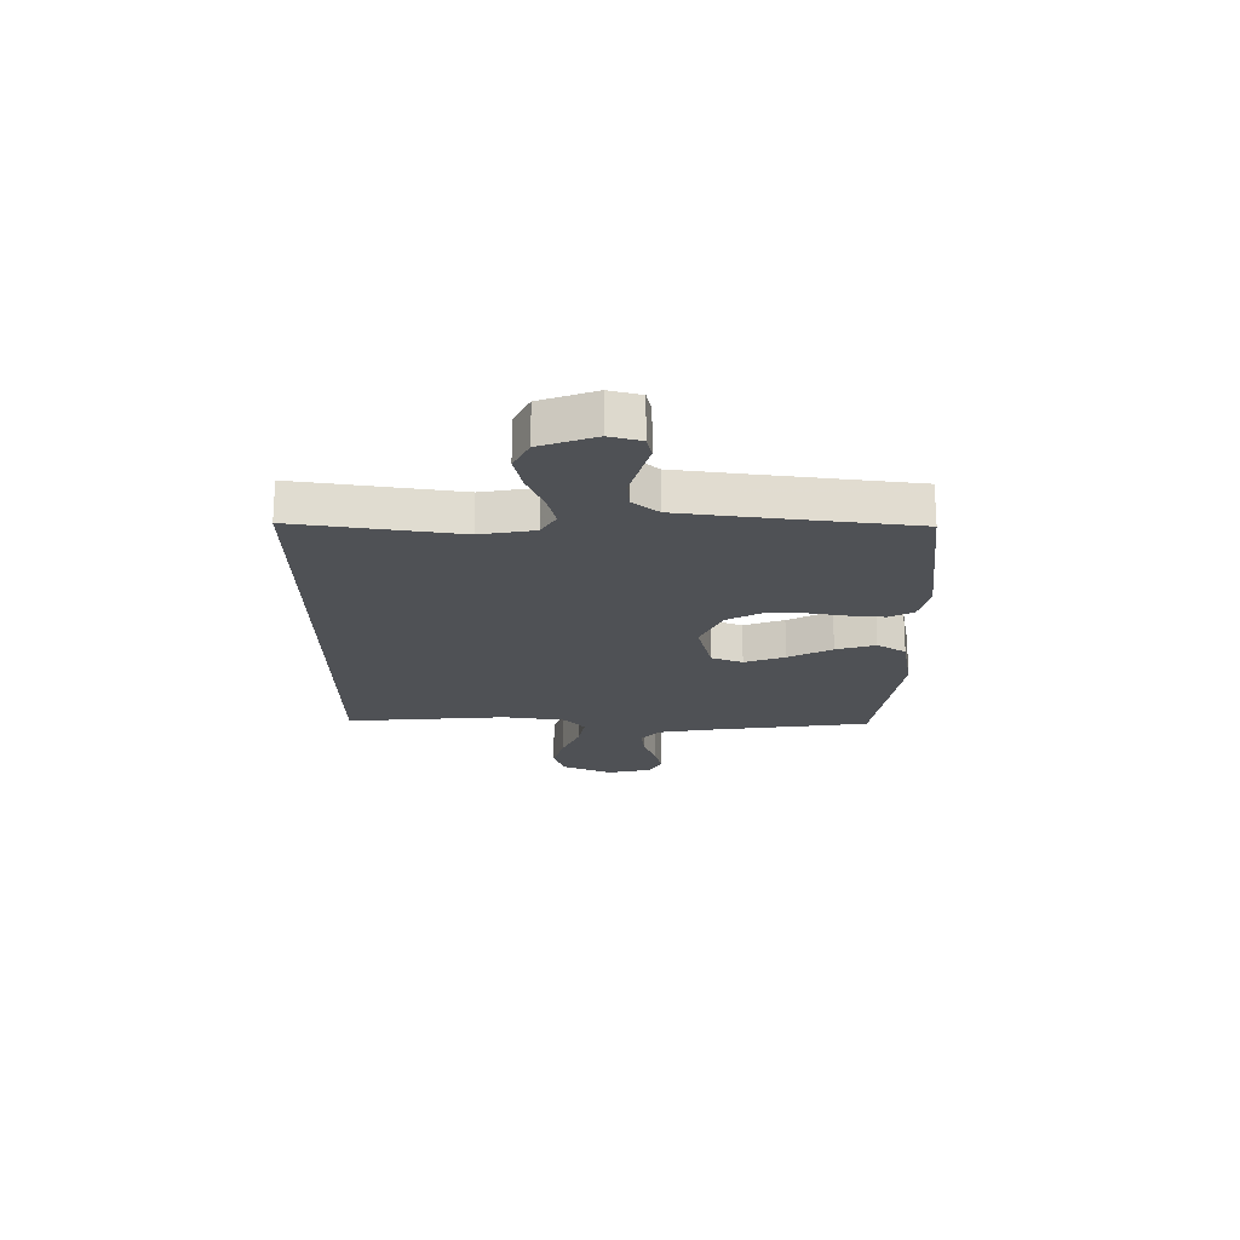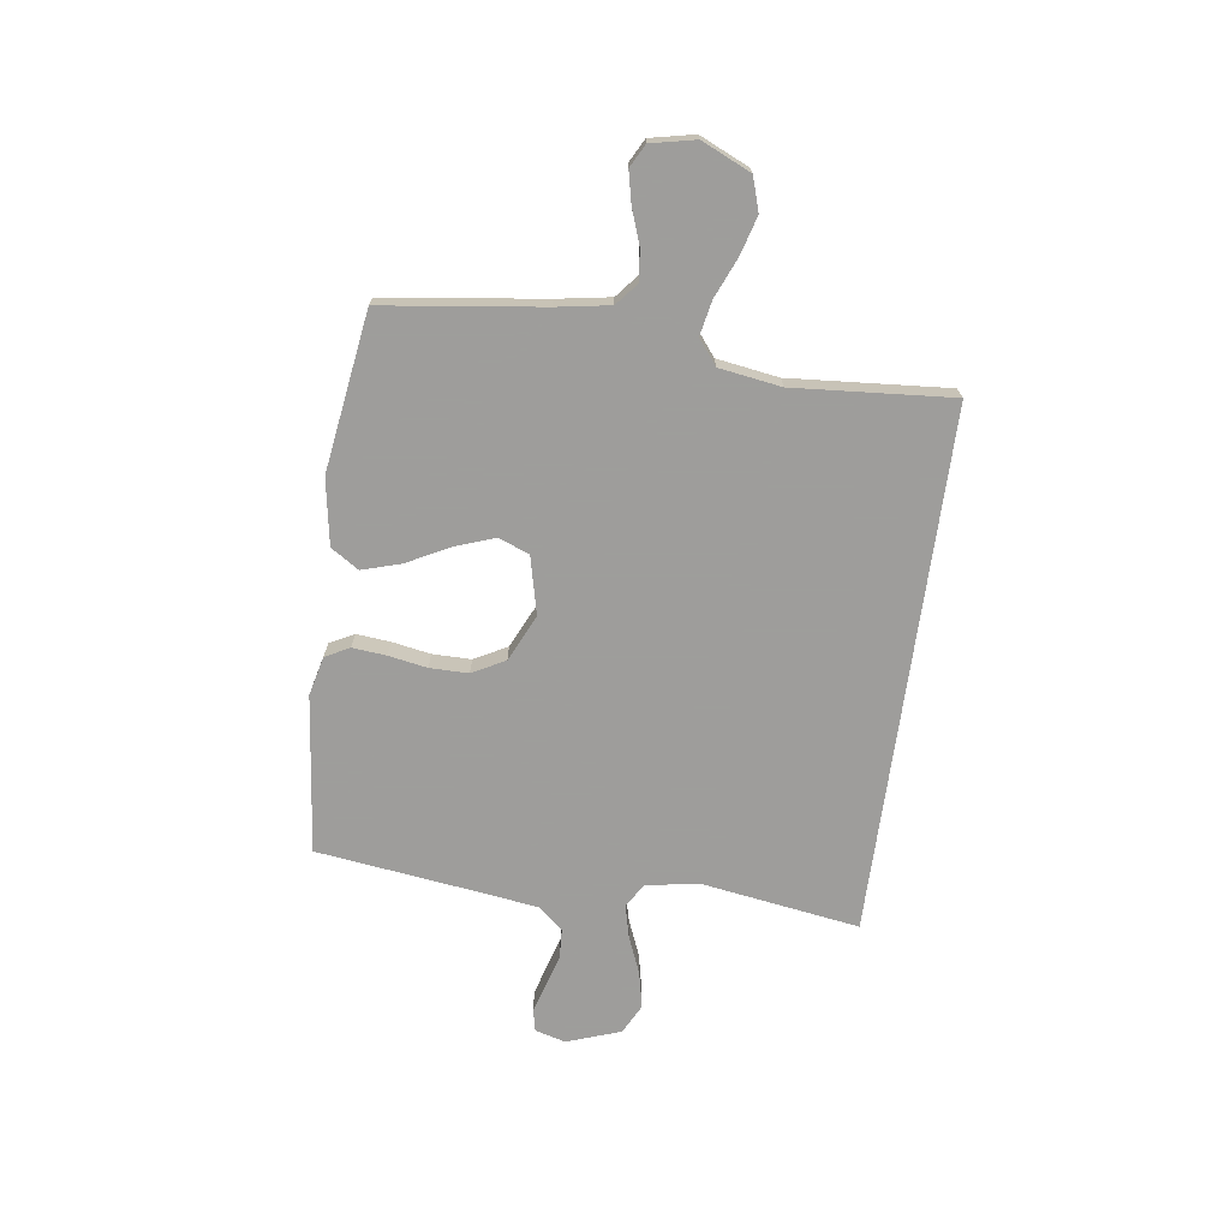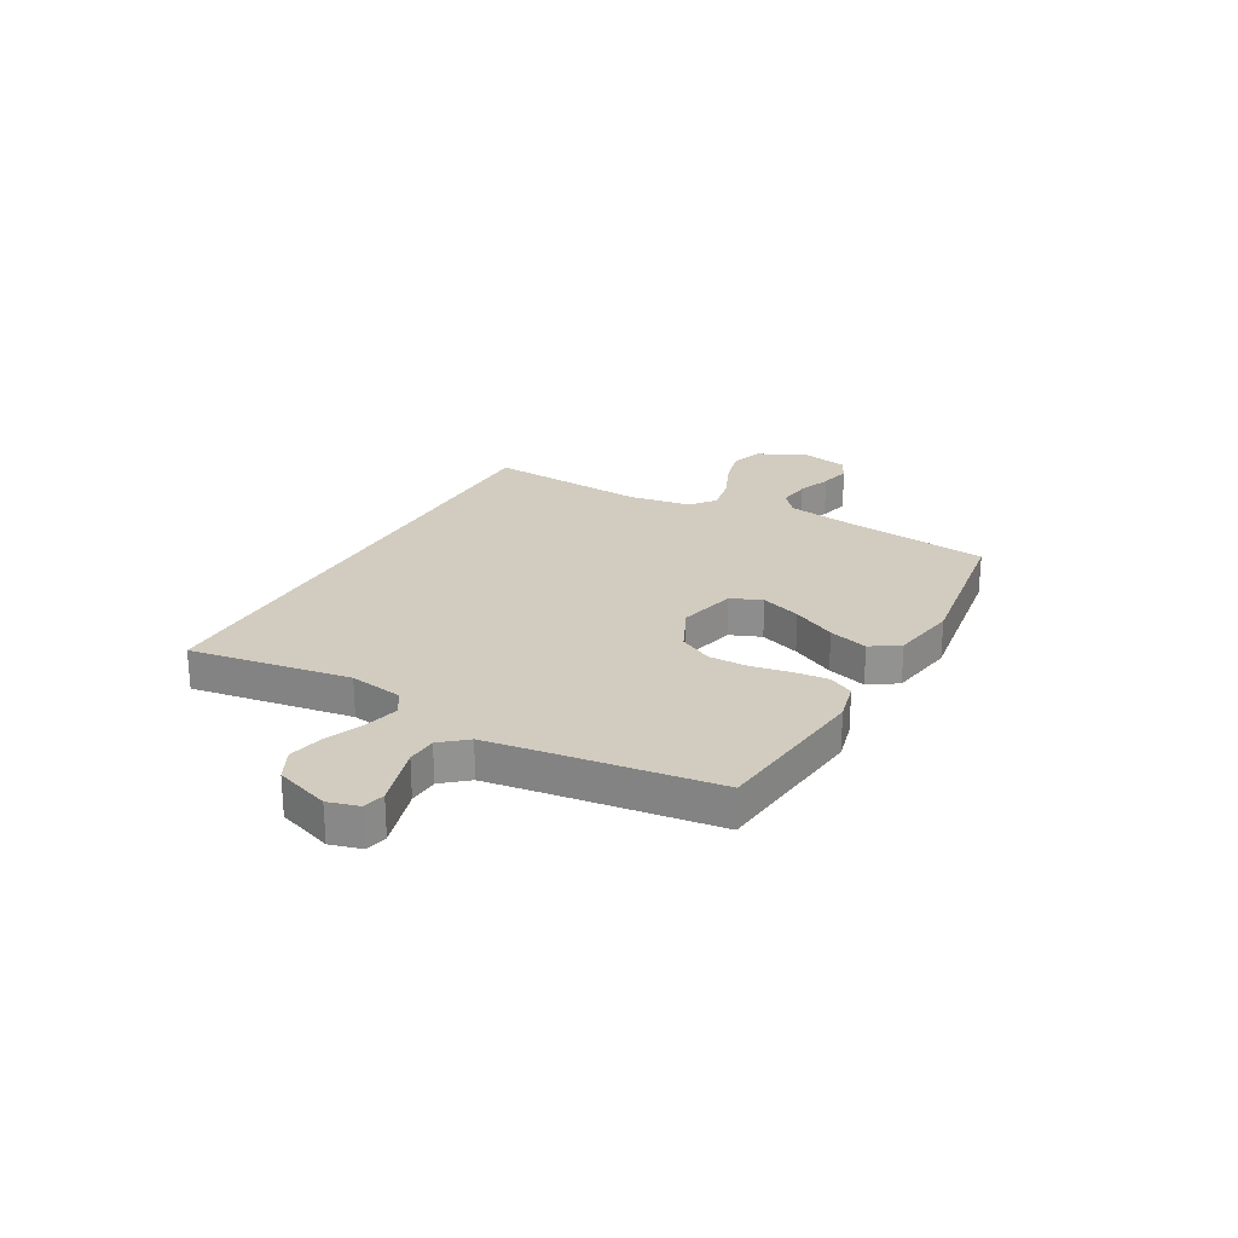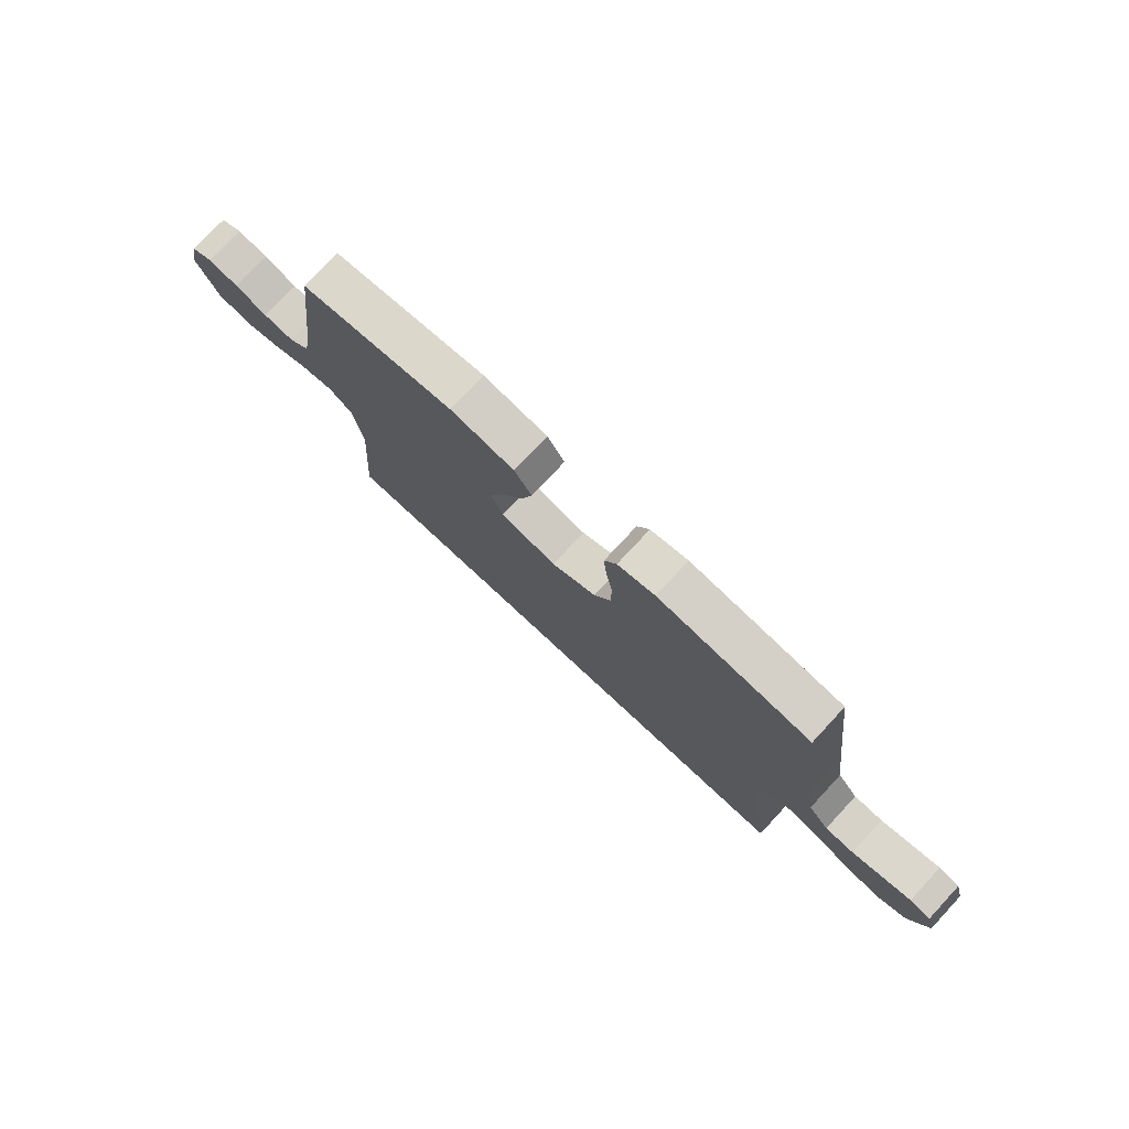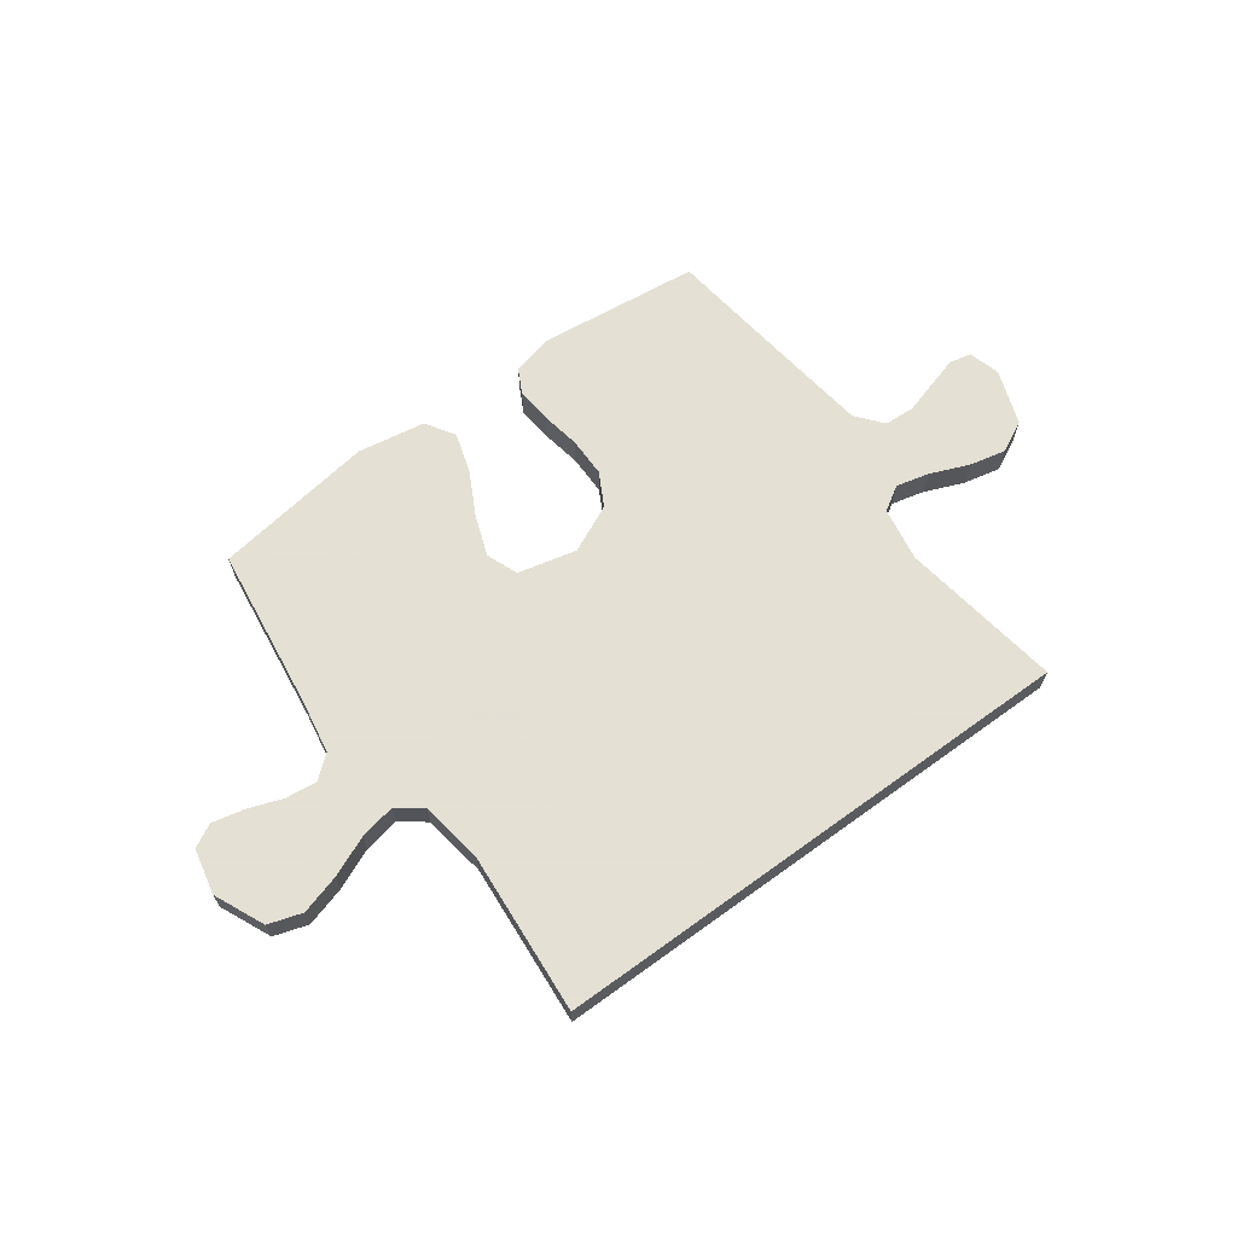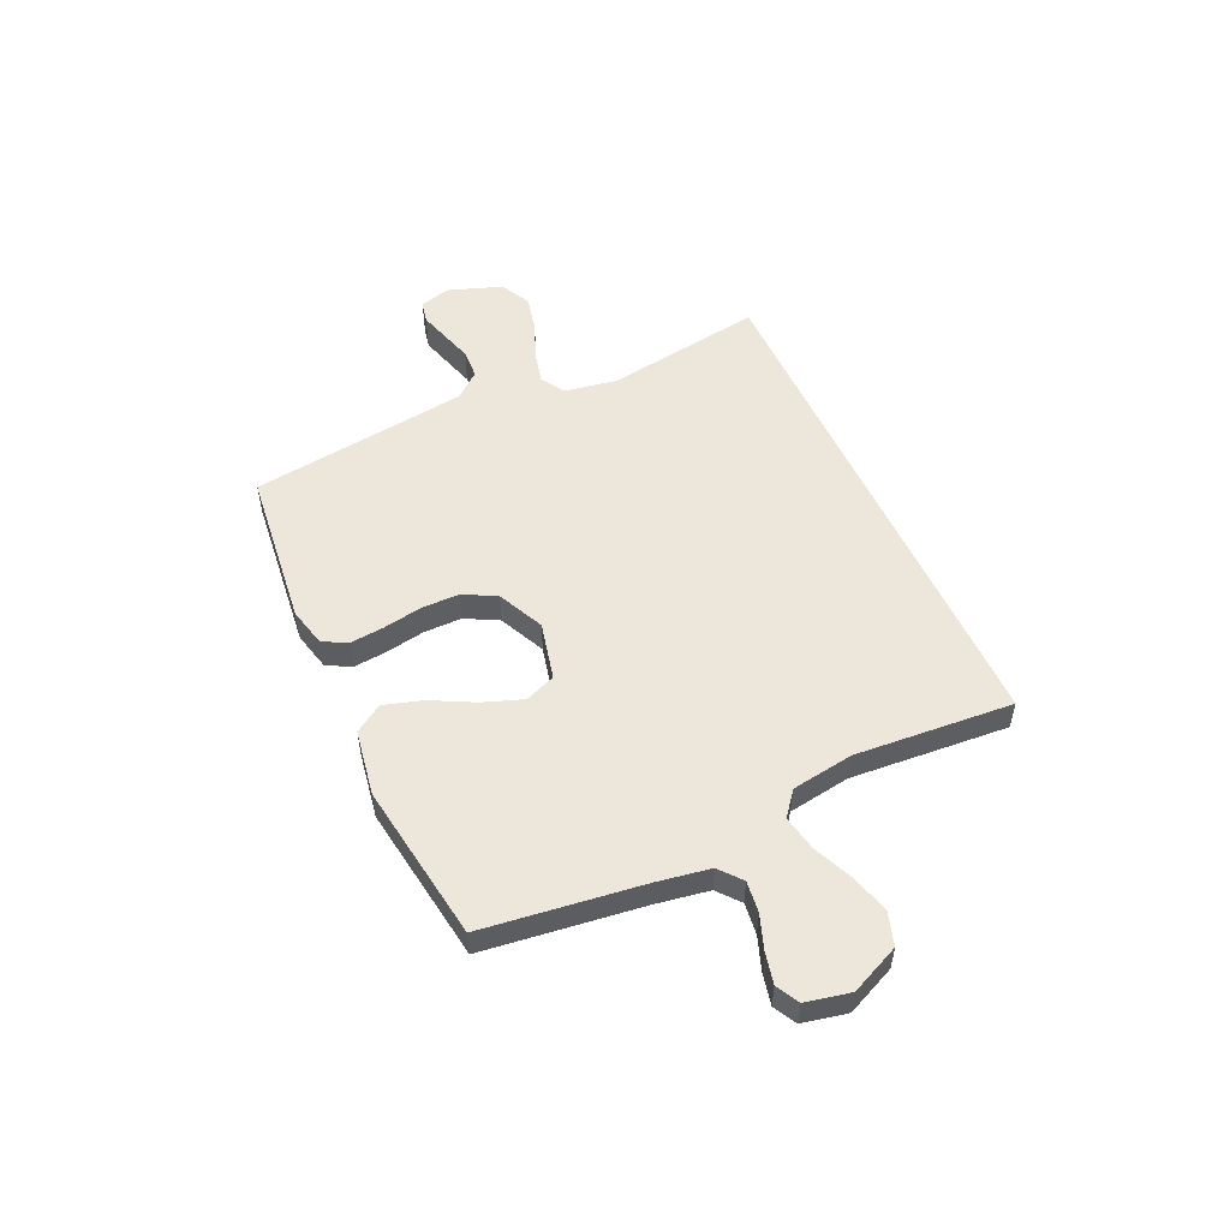
<metadata>
{"format":"obj","ext":"obj","renderer":"f3d","projection":"perspective","resolution":1024,"background":"white","views":[{"elev":-20.0,"azim":-90.0,"up":"+Y"},{"elev":-70.7,"azim":82.1,"up":"+Y"},{"elev":24.1,"azim":-61.0,"up":"+Y"},{"elev":76.6,"azim":-137.1,"up":"+Z"},{"elev":66.2,"azim":144.0,"up":"+Y"},{"elev":52.9,"azim":65.4,"up":"+Y"}]}
</metadata>
<code>
v 0.481 0.07 -0.5
v -0.514 0.07 -0.5
v -0.468 0.07 -0.2
v -0.485 0.07 -0.1
v -0.53 0.07 -0.072
v -0.592 0.07 -0.087
v -0.663 0.07 -0.116
v -0.731 0.07 -0.131
v -0.788 0.07 -0.102
v -0.824 0.07 0
v -0.808 0.07 0.058
v -0.767 0.07 0.067
v -0.712 0.07 0.051
v -0.651 0.07 0.033
v -0.595 0.07 0.036
v -0.555 0.07 0.084
v -0.539 0.07 0.2
v -0.5 0.07 0.5
v -0.2 0.07 0.534
v -0.126 0.07 0.516
v -0.102 0.07 0.47
v -0.108 0.07 0.406
v -0.121 0.07 0.333
v -0.121 0.07 0.26
v -0.088 0.07 0.198
v 0 0.07 0.157
v 0.109 0.07 0.183
v 0.132 0.07 0.241
v 0.105 0.07 0.316
v 0.063 0.07 0.397
v 0.041 0.07 0.47
v 0.075 0.07 0.523
v 0.2 0.07 0.544
v 0.5 0.07 0.5
v 0.539 0.07 0.2
v 0.556 0.07 0.099
v 0.598 0.07 0.064
v 0.657 0.07 0.071
v 0.721 0.07 0.094
v 0.78 0.07 0.107
v 0.823 0.07 0.084
v 0.841 0.07 0
v 0.799 0.07 -0.093
v 0.736 0.07 -0.113
v 0.663 0.07 -0.092
v 0.588 0.07 -0.06
v 0.522 0.07 -0.047
v 0.476 0.07 -0.083
v 0.458 0.07 -0.2
v 0.481 0 -0.5
v -0.514 0 -0.5
v -0.468 0 -0.2
v -0.485 0 -0.1
v -0.53 0 -0.072
v -0.592 0 -0.087
v -0.663 0 -0.116
v -0.731 0 -0.131
v -0.788 0 -0.102
v -0.824 0 0
v -0.808 0 0.058
v -0.767 0 0.067
v -0.712 0 0.051
v -0.651 0 0.033
v -0.595 0 0.036
v -0.555 0 0.084
v -0.539 0 0.2
v -0.5 0 0.5
v -0.2 0 0.534
v -0.126 0 0.516
v -0.102 0 0.47
v -0.108 0 0.406
v -0.121 0 0.333
v -0.121 0 0.26
v -0.088 0 0.198
v 0 0 0.157
v 0.109 0 0.183
v 0.132 0 0.241
v 0.105 0 0.316
v 0.063 0 0.397
v 0.041 0 0.47
v 0.075 0 0.523
v 0.2 0 0.544
v 0.5 0 0.5
v 0.539 0 0.2
v 0.556 0 0.099
v 0.598 0 0.064
v 0.657 0 0.071
v 0.721 0 0.094
v 0.78 0 0.107
v 0.823 0 0.084
v 0.841 0 0
v 0.799 0 -0.093
v 0.736 0 -0.113
v 0.663 0 -0.092
v 0.588 0 -0.06
v 0.522 0 -0.047
v 0.476 0 -0.083
v 0.458 0 -0.2
f 44 45 46
f 43 44 46
f 42 43 46
f 41 42 46
f 40 41 46
f 39 40 46
f 38 39 46
f 37 38 46 47
f 36 37 47 48
f 33 34 35
f 32 33 35
f 31 32 35
f 30 31 35
f 29 30 35
f 35 36 48
f 29 35 48
f 28 29 48
f 21 22 23
f 20 21 23
f 19 20 23
f 18 19 23
f 17 18 23
f 16 17 23 24
f 15 16 24 25
f 12 13 14
f 11 12 14
f 10 11 14
f 9 10 14
f 8 9 14
f 7 8 14
f 6 7 14
f 5 6 14 15
f 15 25 26
f 5 15 26
f 4 5 26
f 49 1 2 3
f 27 28 48 49
f 26 27 49
f 4 26 49
f 3 4 49
f 95 94 93
f 95 93 92
f 95 92 91
f 95 91 90
f 95 90 89
f 95 89 88
f 95 88 87
f 96 95 87 86
f 97 96 86 85
f 84 83 82
f 84 82 81
f 84 81 80
f 84 80 79
f 84 79 78
f 97 85 84
f 97 84 78
f 97 78 77
f 72 71 70
f 72 70 69
f 72 69 68
f 72 68 67
f 72 67 66
f 73 72 66 65
f 74 73 65 64
f 63 62 61
f 63 61 60
f 63 60 59
f 63 59 58
f 63 58 57
f 63 57 56
f 63 56 55
f 64 63 55 54
f 75 74 64
f 75 64 54
f 75 54 53
f 52 51 50 98
f 98 97 77 76
f 98 76 75
f 98 75 53
f 98 53 52
f 1 50 51 2
f 2 51 52 3
f 3 52 53 4
f 4 53 54 5
f 5 54 55 6
f 6 55 56 7
f 7 56 57 8
f 8 57 58 9
f 9 58 59 10
f 10 59 60 11
f 11 60 61 12
f 12 61 62 13
f 13 62 63 14
f 14 63 64 15
f 15 64 65 16
f 16 65 66 17
f 17 66 67 18
f 18 67 68 19
f 19 68 69 20
f 20 69 70 21
f 21 70 71 22
f 22 71 72 23
f 23 72 73 24
f 24 73 74 25
f 25 74 75 26
f 26 75 76 27
f 27 76 77 28
f 28 77 78 29
f 29 78 79 30
f 30 79 80 31
f 31 80 81 32
f 32 81 82 33
f 33 82 83 34
f 34 83 84 35
f 35 84 85 36
f 36 85 86 37
f 37 86 87 38
f 38 87 88 39
f 39 88 89 40
f 40 89 90 41
f 41 90 91 42
f 42 91 92 43
f 43 92 93 44
f 44 93 94 45
f 45 94 95 46
f 46 95 96 47
f 47 96 97 48
f 48 97 98 49
f 49 98 50 1

</code>
